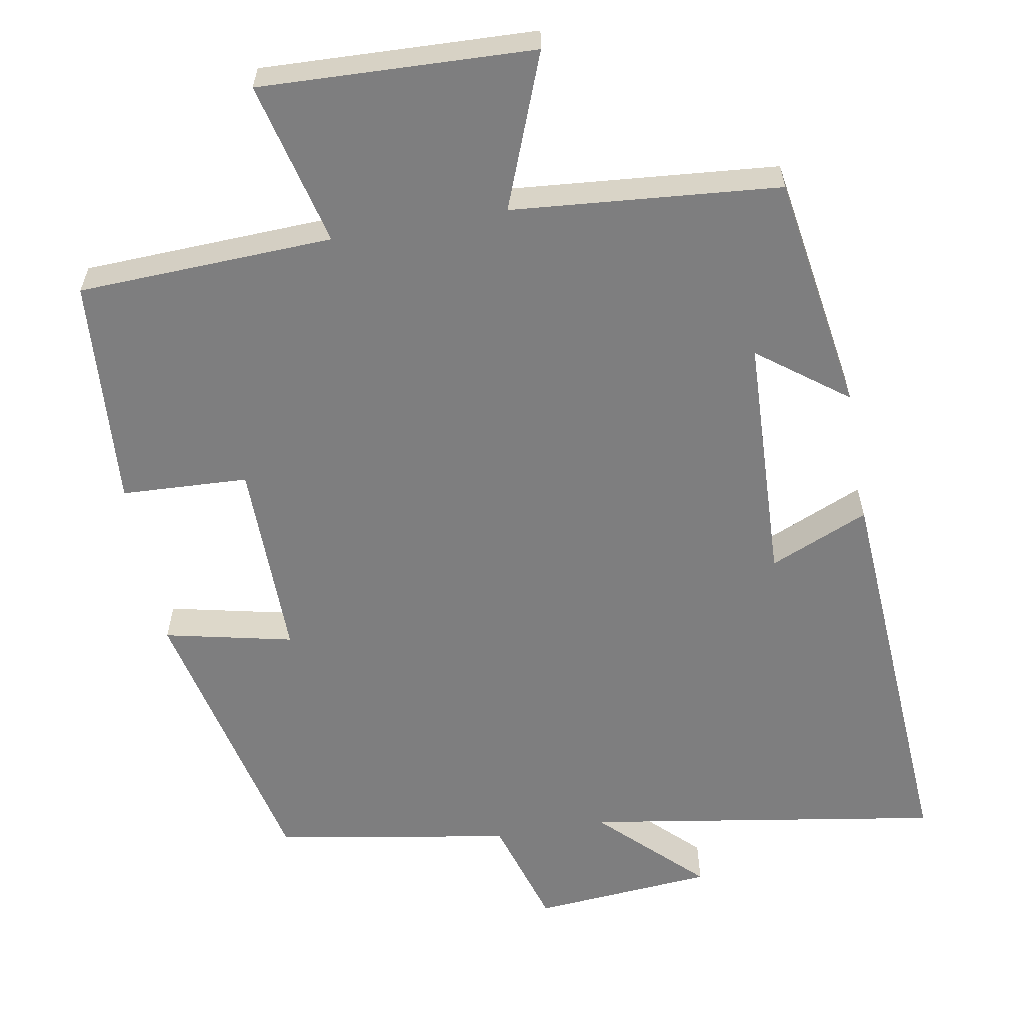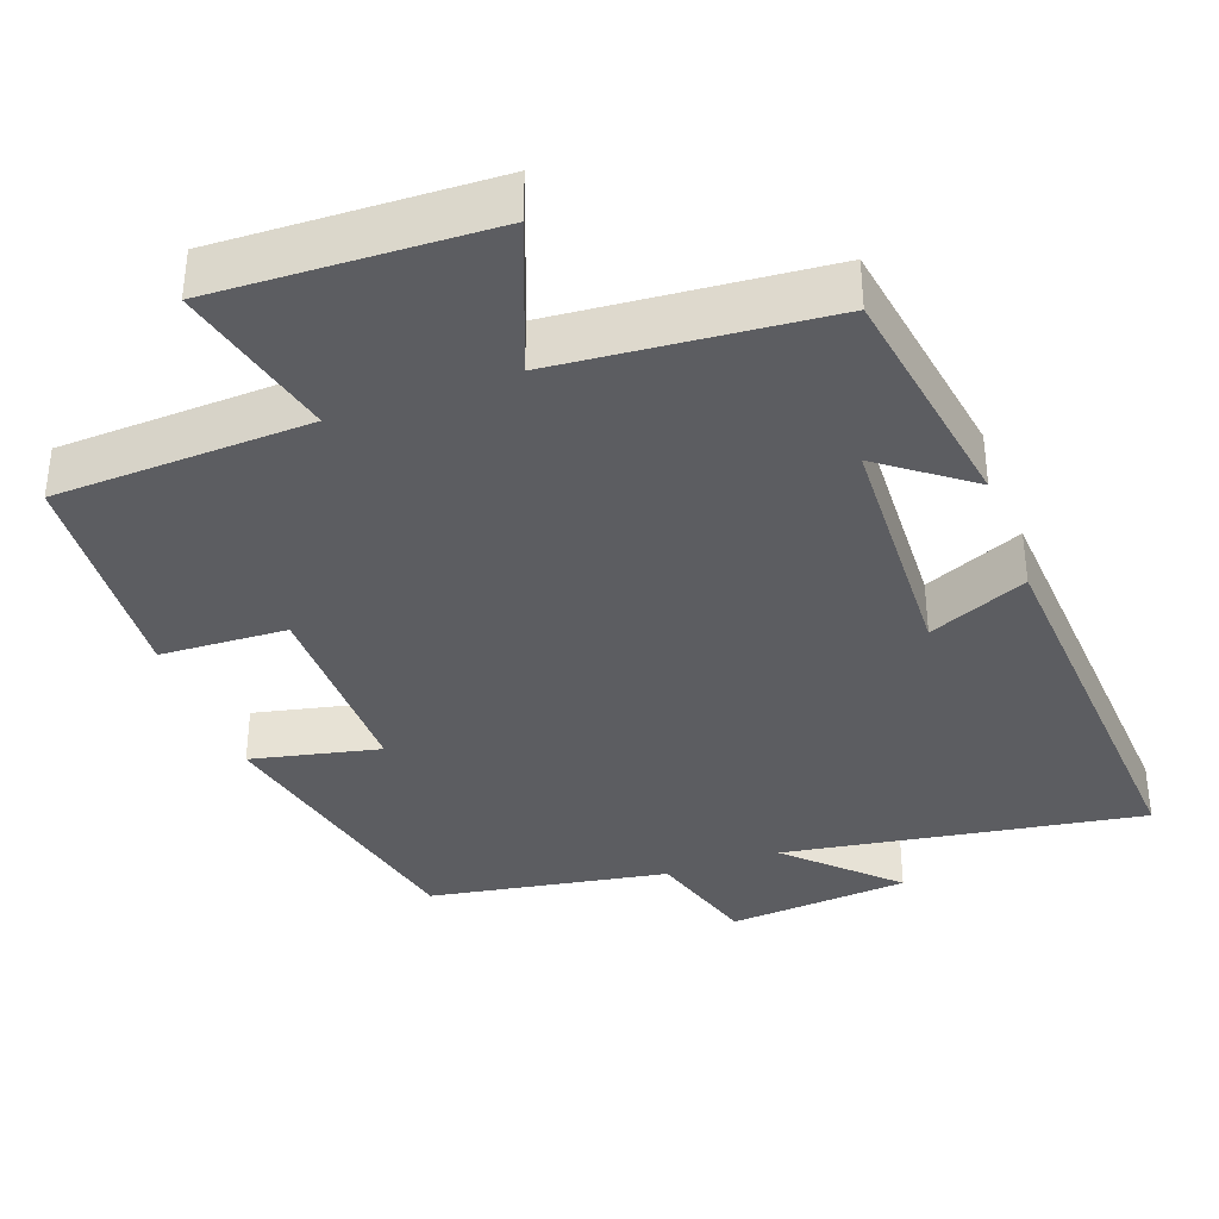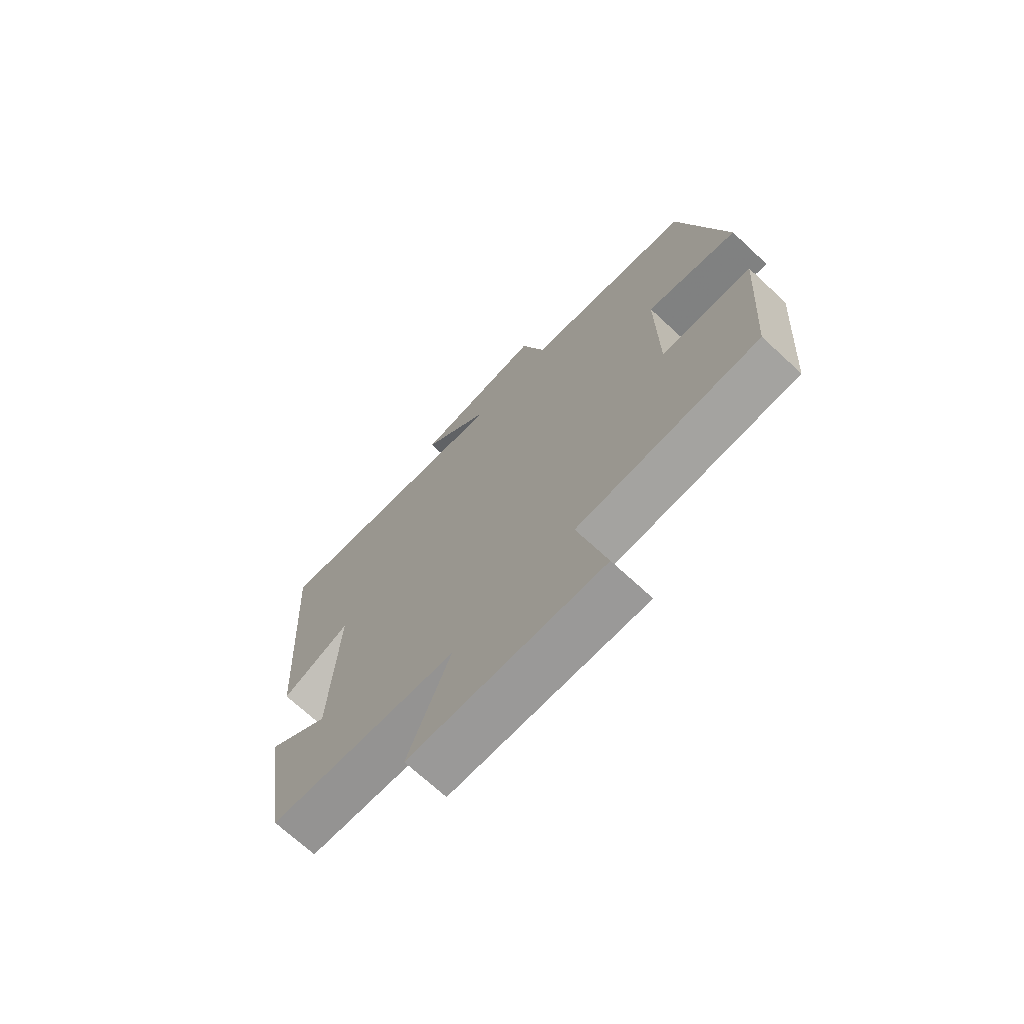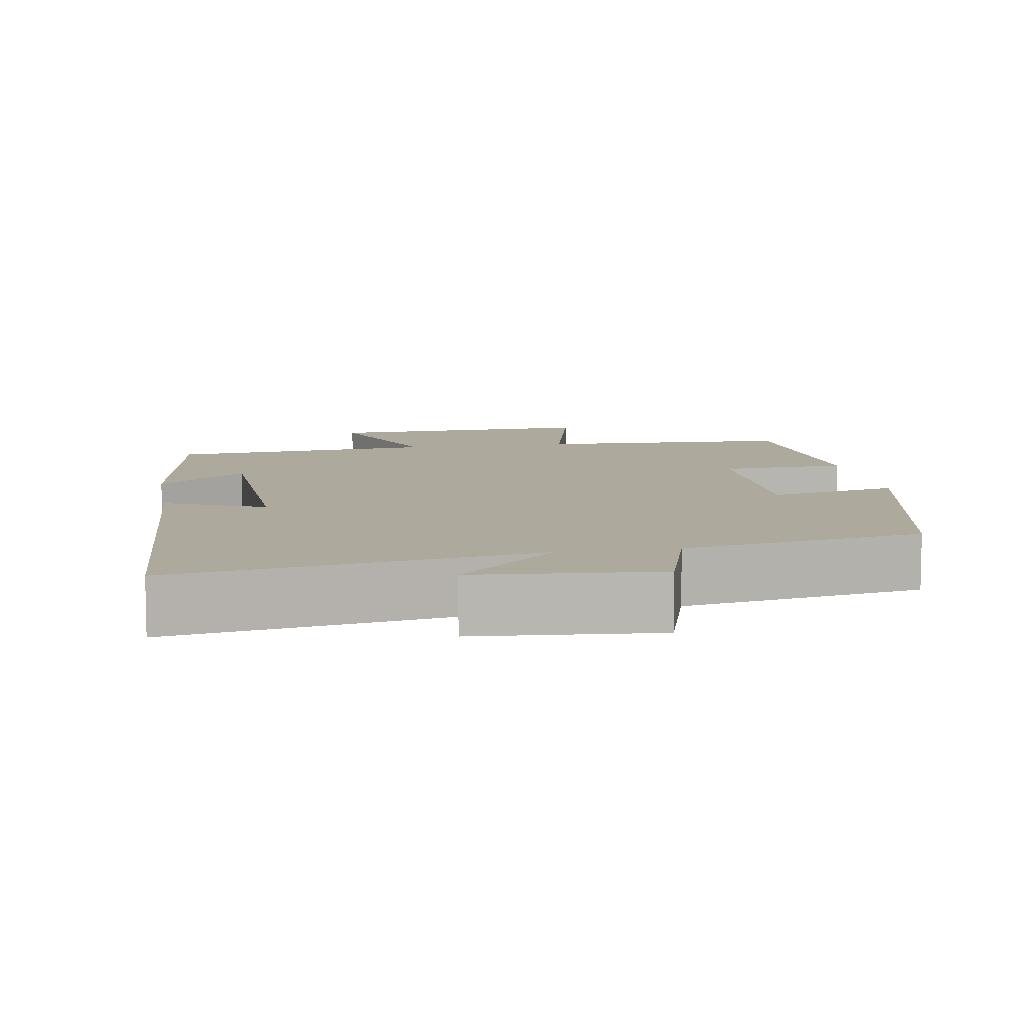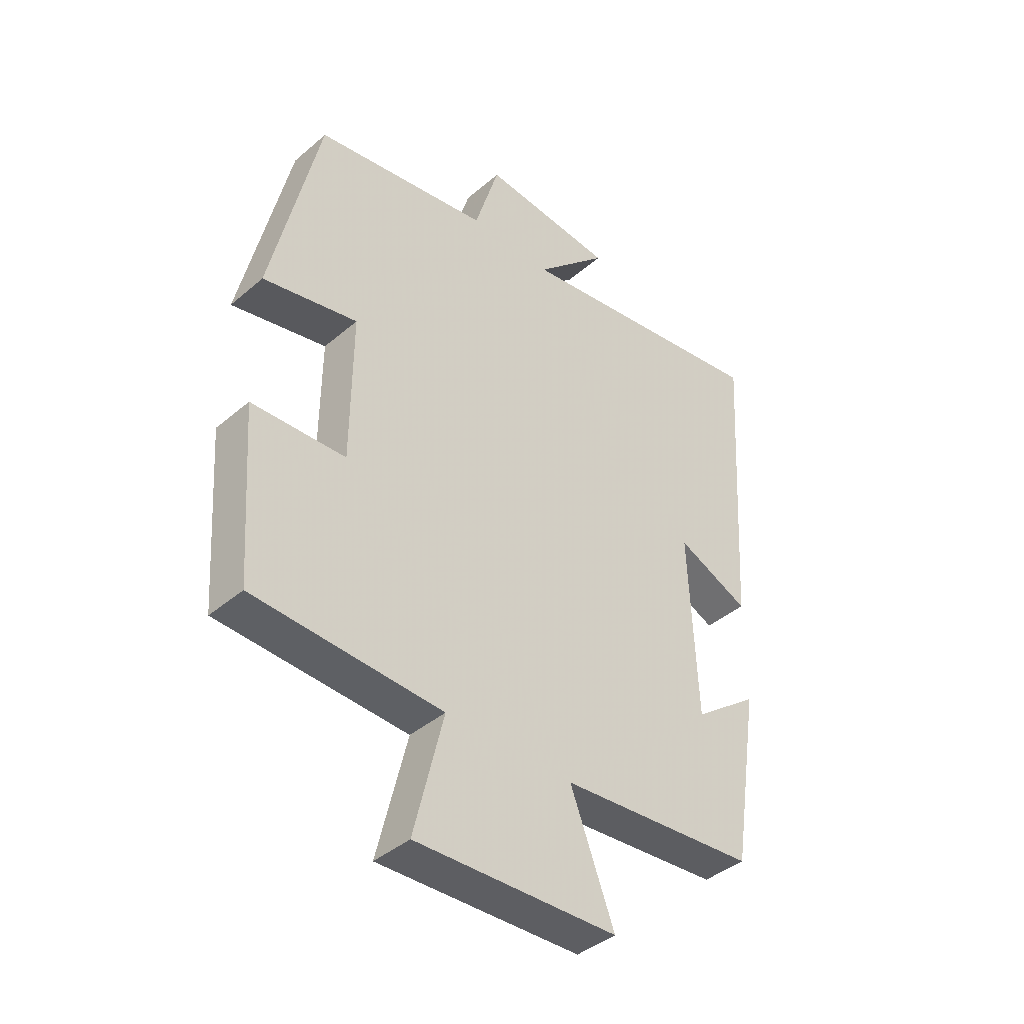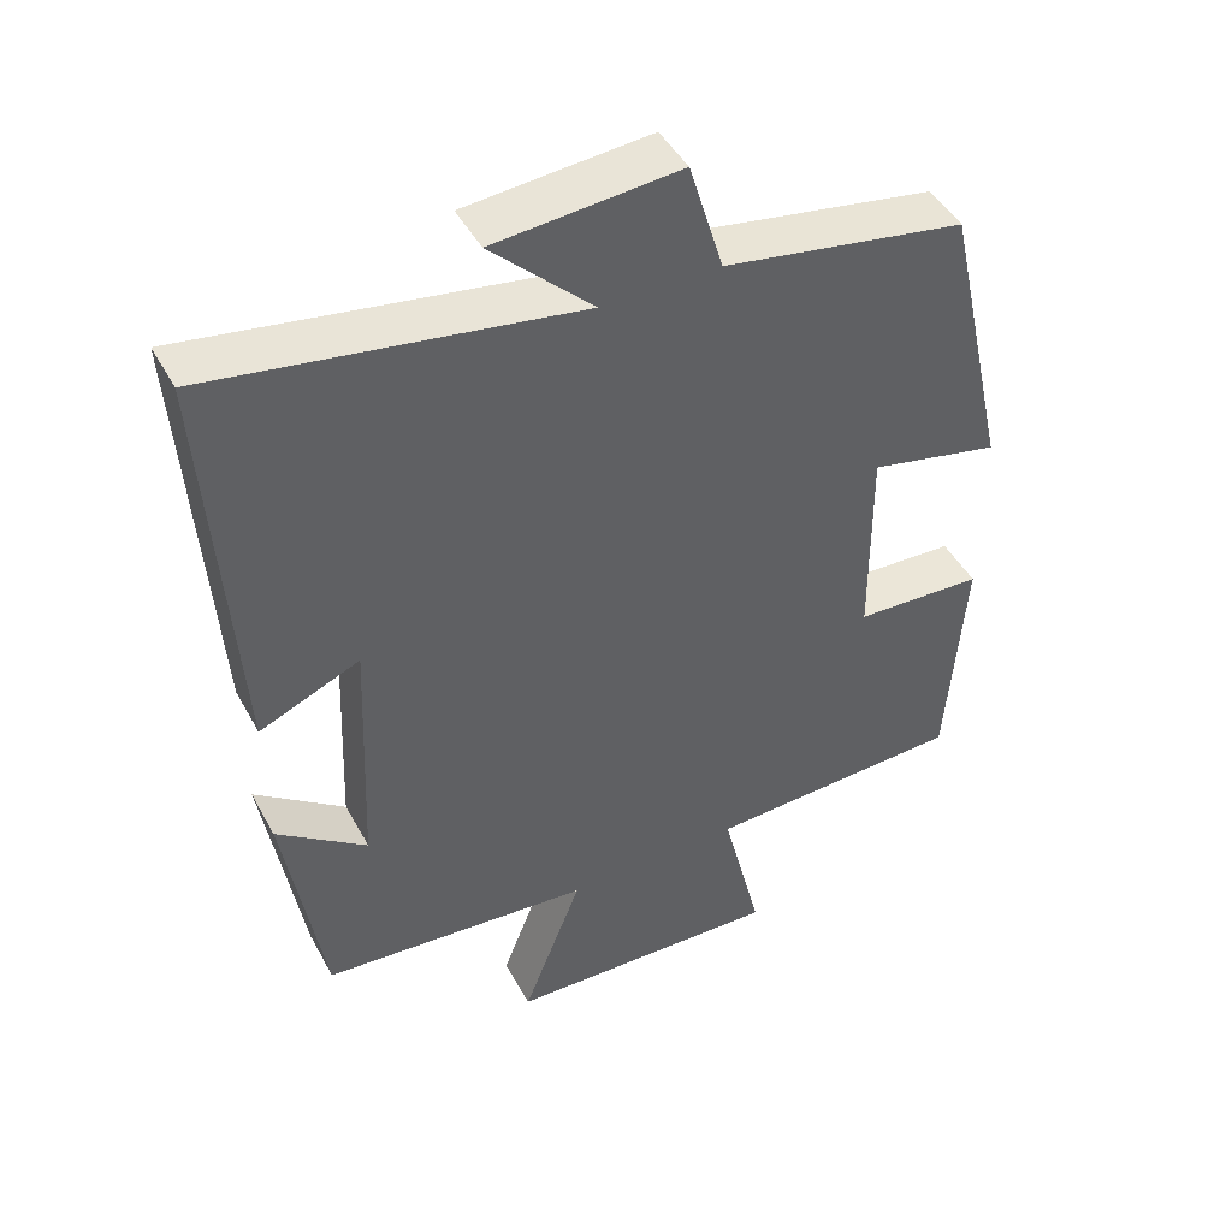
<metadata>
{"format":"obj","ext":"obj","renderer":"f3d","projection":"perspective","resolution":1024,"background":"white","views":[{"elev":-59.5,"azim":-169.9,"up":"+Y"},{"elev":-36.5,"azim":-159.9,"up":"+Y"},{"elev":-70.9,"azim":47.2,"up":"+Z"},{"elev":8.8,"azim":-9.6,"up":"+Y"},{"elev":-41.2,"azim":135.9,"up":"+Z"},{"elev":46.2,"azim":-27.3,"up":"+Z"}]}
</metadata>
<code>
v -0.534 0.07 0.577
v -0.057 0.07 0.5
v -0.19 0.07 0.63
v 0.052 0.07 0.65
v 0.097 0.07 0.5
v 0.414 0.07 0.445
v 0.5 0.07 0.06
v 0.329 0.07 0.098
v 0.331 0.07 -0.17
v 0.5 0.07 -0.178
v 0.478 0.07 -0.486
v 0.138 0.07 -0.5
v 0.191 0.07 -0.719
v -0.173 0.07 -0.705
v -0.094 0.07 -0.5
v -0.45 0.07 -0.469
v -0.5 0.07 -0.151
v -0.382 0.07 -0.24
v -0.368 0.07 0.092
v -0.5 0.07 0.035
v -0.534 0 0.577
v -0.057 0 0.5
v -0.19 0 0.63
v 0.052 0 0.65
v 0.097 0 0.5
v 0.414 0 0.445
v 0.5 0 0.06
v 0.329 0 0.098
v 0.331 0 -0.17
v 0.5 0 -0.178
v 0.478 0 -0.486
v 0.138 0 -0.5
v 0.191 0 -0.719
v -0.173 0 -0.705
v -0.094 0 -0.5
v -0.45 0 -0.469
v -0.5 0 -0.151
v -0.382 0 -0.24
v -0.368 0 0.092
v -0.5 0 0.035
f 19 20 1 2
f 18 19 2
f 15 16 17 18
f 15 18 2
f 12 13 14 15
f 11 12 15
f 10 11 15
f 9 10 15
f 8 9 15 2
f 7 8 2
f 6 7 2
f 5 6 2
f 2 3 4 5
f 22 21 40 39
f 22 39 38
f 38 37 36 35
f 22 38 35
f 35 34 33 32
f 35 32 31
f 35 31 30
f 35 30 29
f 22 35 29 28
f 22 28 27
f 22 27 26
f 22 26 25
f 25 24 23 22
f 1 21 22 2
f 2 22 23 3
f 3 23 24 4
f 4 24 25 5
f 5 25 26 6
f 6 26 27 7
f 7 27 28 8
f 8 28 29 9
f 9 29 30 10
f 10 30 31 11
f 11 31 32 12
f 12 32 33 13
f 13 33 34 14
f 14 34 35 15
f 15 35 36 16
f 16 36 37 17
f 17 37 38 18
f 18 38 39 19
f 19 39 40 20
f 20 40 21 1

</code>
